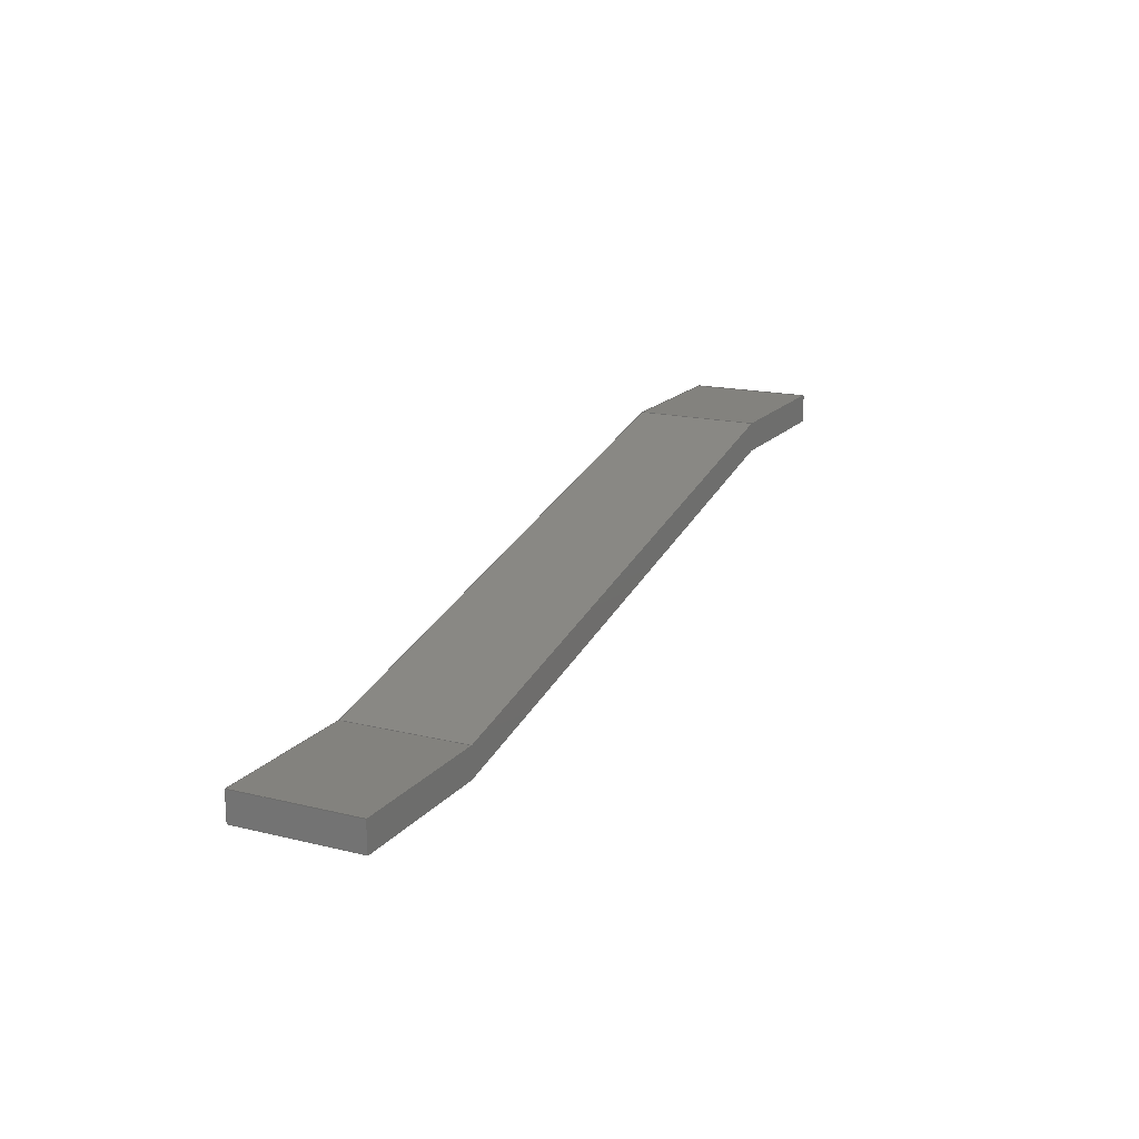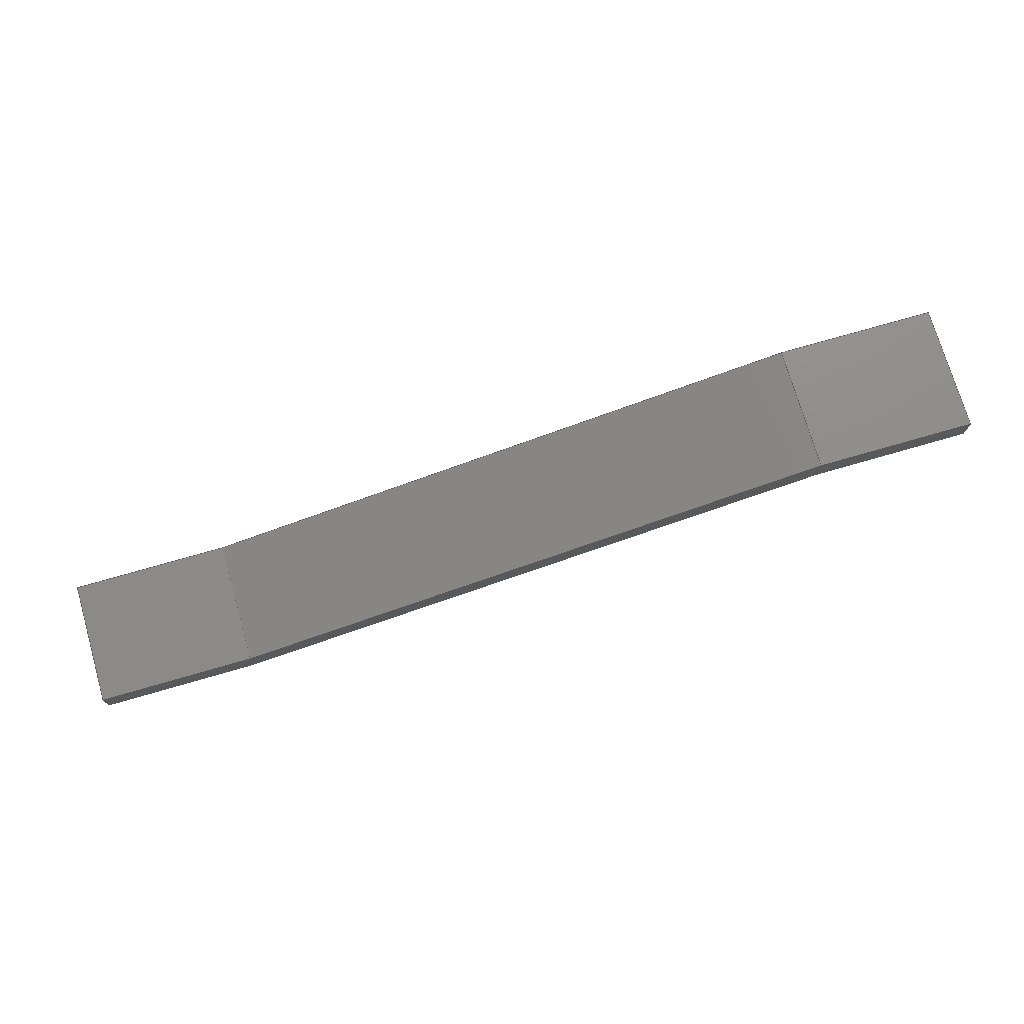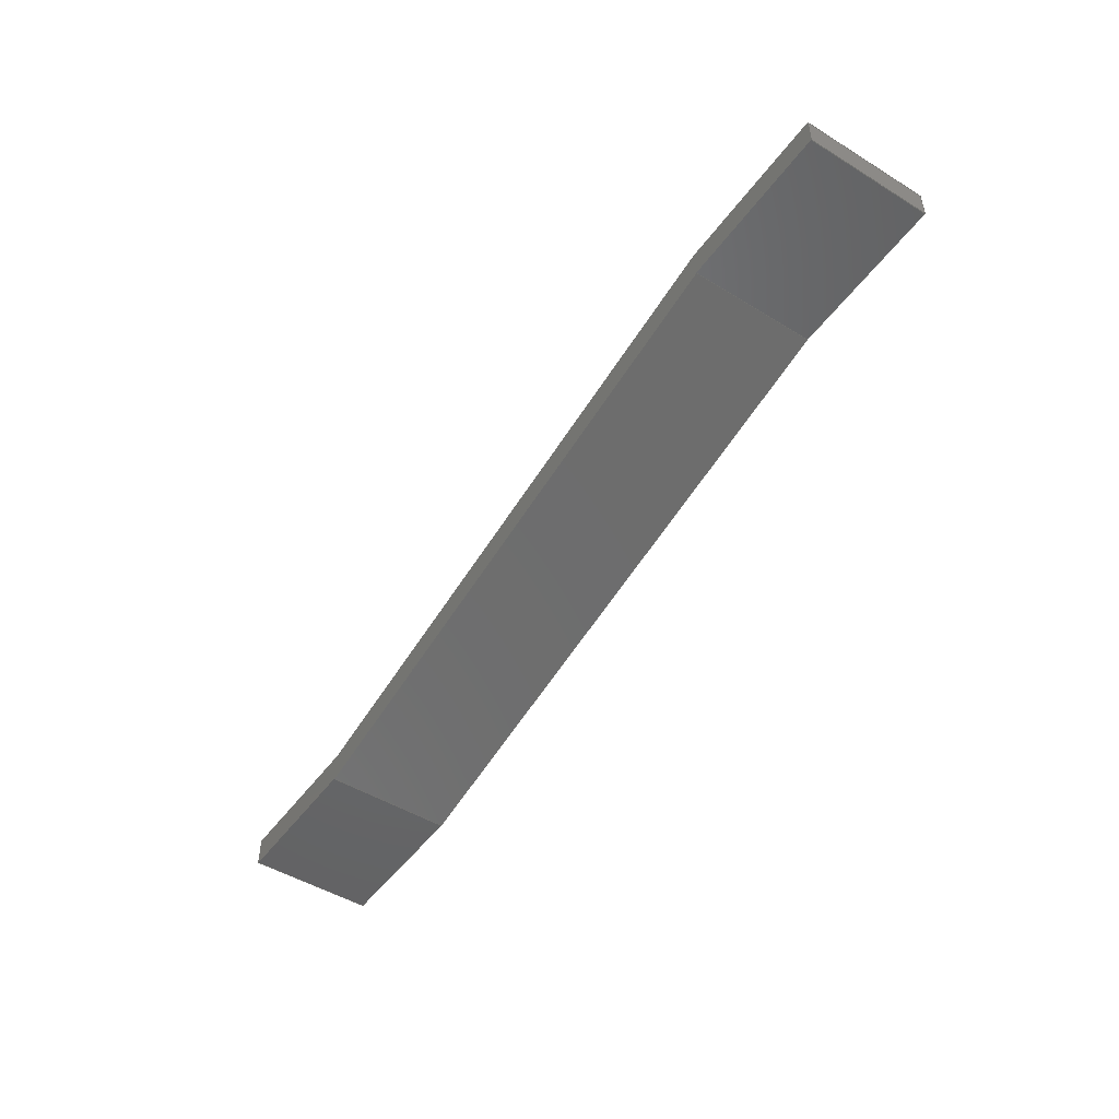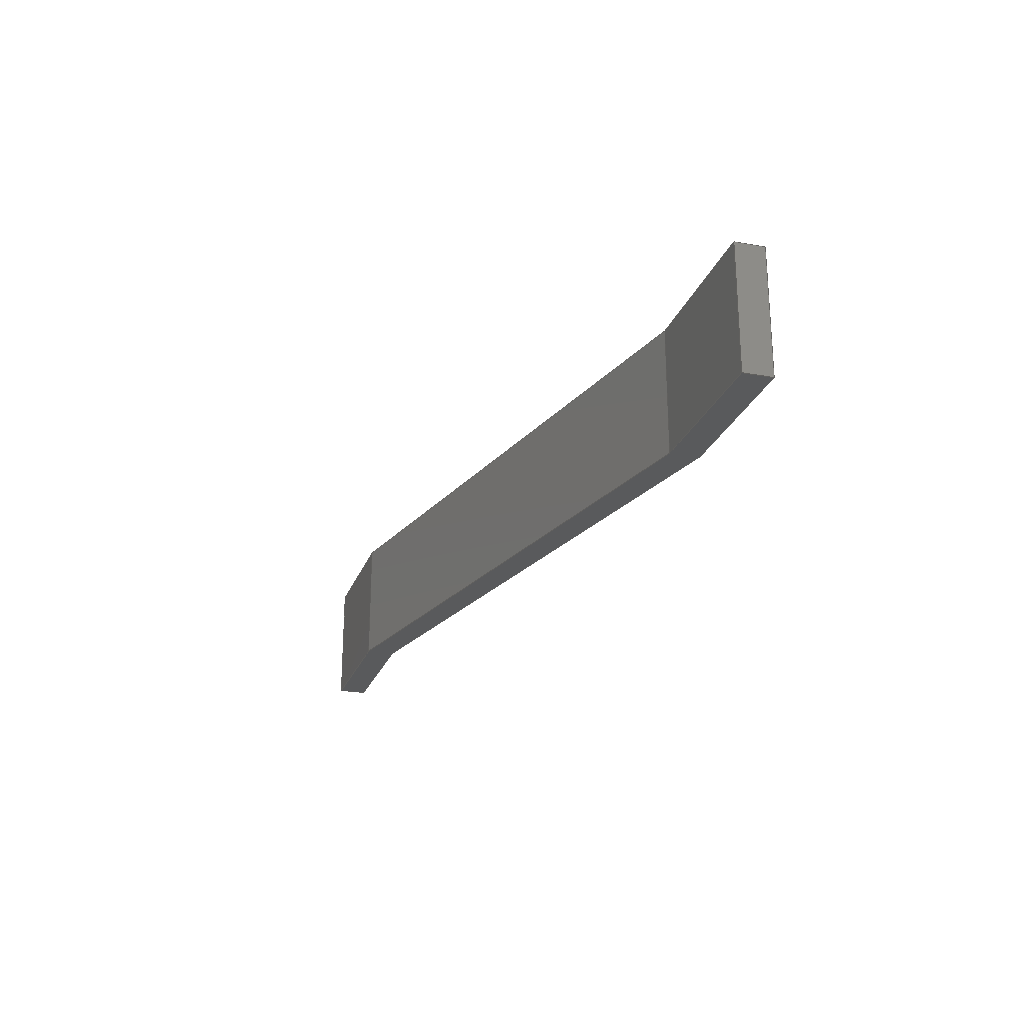
<metadata>
{"format":"step","ext":"step","renderer":"f3d","projection":"perspective","resolution":1024,"background":"white","views":[{"elev":16.9,"azim":-63.8,"up":"+Y"},{"elev":74.2,"azim":-16.1,"up":"+Y"},{"elev":-48.5,"azim":55.6,"up":"+Y"},{"elev":-23.7,"azim":-106.9,"up":"+Z"}]}
</metadata>
<code>
ISO-10303-21;
DATA;
#1=MECHANICAL_DESIGN_GEOMETRIC_PRESENTATION_REPRESENTATION('',(#4),#306);
#2=SHAPE_REPRESENTATION_RELATIONSHIP('SRR','None',#313,#3);
#3=ADVANCED_BREP_SHAPE_REPRESENTATION('',(#5),#305);
#4=STYLED_ITEM('',(#323),#5);
#5=MANIFOLD_SOLID_BREP('Body13',#182);
#6=FACE_OUTER_BOUND('',#16,.T.);
#7=FACE_OUTER_BOUND('',#17,.T.);
#8=FACE_OUTER_BOUND('',#18,.T.);
#9=FACE_OUTER_BOUND('',#19,.T.);
#10=FACE_OUTER_BOUND('',#20,.T.);
#11=FACE_OUTER_BOUND('',#21,.T.);
#12=FACE_OUTER_BOUND('',#22,.T.);
#13=FACE_OUTER_BOUND('',#23,.T.);
#14=FACE_OUTER_BOUND('',#24,.T.);
#15=FACE_OUTER_BOUND('',#25,.T.);
#16=EDGE_LOOP('',(#114,#115,#116,#117,#118,#119,#120,#121));
#17=EDGE_LOOP('',(#122,#123,#124,#125));
#18=EDGE_LOOP('',(#126,#127,#128,#129));
#19=EDGE_LOOP('',(#130,#131,#132,#133));
#20=EDGE_LOOP('',(#134,#135,#136,#137));
#21=EDGE_LOOP('',(#138,#139,#140,#141));
#22=EDGE_LOOP('',(#142,#143,#144,#145));
#23=EDGE_LOOP('',(#146,#147,#148,#149));
#24=EDGE_LOOP('',(#150,#151,#152,#153));
#25=EDGE_LOOP('',(#154,#155,#156,#157,#158,#159,#160,#161));
#26=LINE('',#256,#50);
#27=LINE('',#258,#51);
#28=LINE('',#260,#52);
#29=LINE('',#262,#53);
#30=LINE('',#264,#54);
#31=LINE('',#266,#55);
#32=LINE('',#268,#56);
#33=LINE('',#269,#57);
#34=LINE('',#272,#58);
#35=LINE('',#274,#59);
#36=LINE('',#275,#60);
#37=LINE('',#278,#61);
#38=LINE('',#279,#62);
#39=LINE('',#282,#63);
#40=LINE('',#283,#64);
#41=LINE('',#286,#65);
#42=LINE('',#287,#66);
#43=LINE('',#290,#67);
#44=LINE('',#291,#68);
#45=LINE('',#294,#69);
#46=LINE('',#295,#70);
#47=LINE('',#298,#71);
#48=LINE('',#299,#72);
#49=LINE('',#301,#73);
#50=VECTOR('',#210,1);
#51=VECTOR('',#211,1);
#52=VECTOR('',#212,1);
#53=VECTOR('',#213,1);
#54=VECTOR('',#214,1);
#55=VECTOR('',#215,1);
#56=VECTOR('',#216,1);
#57=VECTOR('',#217,1);
#58=VECTOR('',#220,1);
#59=VECTOR('',#221,1);
#60=VECTOR('',#222,1);
#61=VECTOR('',#225,1);
#62=VECTOR('',#226,1);
#63=VECTOR('',#229,1);
#64=VECTOR('',#230,1);
#65=VECTOR('',#233,1);
#66=VECTOR('',#234,1);
#67=VECTOR('',#237,1);
#68=VECTOR('',#238,1);
#69=VECTOR('',#241,1);
#70=VECTOR('',#242,1);
#71=VECTOR('',#245,1);
#72=VECTOR('',#246,1);
#73=VECTOR('',#249,1);
#74=VERTEX_POINT('',#254);
#75=VERTEX_POINT('',#255);
#76=VERTEX_POINT('',#257);
#77=VERTEX_POINT('',#259);
#78=VERTEX_POINT('',#261);
#79=VERTEX_POINT('',#263);
#80=VERTEX_POINT('',#265);
#81=VERTEX_POINT('',#267);
#82=VERTEX_POINT('',#271);
#83=VERTEX_POINT('',#273);
#84=VERTEX_POINT('',#277);
#85=VERTEX_POINT('',#281);
#86=VERTEX_POINT('',#285);
#87=VERTEX_POINT('',#289);
#88=VERTEX_POINT('',#293);
#89=VERTEX_POINT('',#297);
#90=EDGE_CURVE('',#74,#75,#26,.T.);
#91=EDGE_CURVE('',#75,#76,#27,.T.);
#92=EDGE_CURVE('',#76,#77,#28,.T.);
#93=EDGE_CURVE('',#77,#78,#29,.T.);
#94=EDGE_CURVE('',#78,#79,#30,.T.);
#95=EDGE_CURVE('',#79,#80,#31,.T.);
#96=EDGE_CURVE('',#80,#81,#32,.T.);
#97=EDGE_CURVE('',#81,#74,#33,.T.);
#98=EDGE_CURVE('',#82,#75,#34,.T.);
#99=EDGE_CURVE('',#83,#82,#35,.T.);
#100=EDGE_CURVE('',#76,#83,#36,.T.);
#101=EDGE_CURVE('',#84,#83,#37,.T.);
#102=EDGE_CURVE('',#77,#84,#38,.T.);
#103=EDGE_CURVE('',#85,#84,#39,.T.);
#104=EDGE_CURVE('',#78,#85,#40,.T.);
#105=EDGE_CURVE('',#86,#85,#41,.T.);
#106=EDGE_CURVE('',#79,#86,#42,.T.);
#107=EDGE_CURVE('',#87,#86,#43,.T.);
#108=EDGE_CURVE('',#80,#87,#44,.T.);
#109=EDGE_CURVE('',#88,#87,#45,.T.);
#110=EDGE_CURVE('',#81,#88,#46,.T.);
#111=EDGE_CURVE('',#89,#88,#47,.T.);
#112=EDGE_CURVE('',#74,#89,#48,.T.);
#113=EDGE_CURVE('',#82,#89,#49,.T.);
#114=ORIENTED_EDGE('',*,*,#90,.T.);
#115=ORIENTED_EDGE('',*,*,#91,.T.);
#116=ORIENTED_EDGE('',*,*,#92,.T.);
#117=ORIENTED_EDGE('',*,*,#93,.T.);
#118=ORIENTED_EDGE('',*,*,#94,.T.);
#119=ORIENTED_EDGE('',*,*,#95,.T.);
#120=ORIENTED_EDGE('',*,*,#96,.T.);
#121=ORIENTED_EDGE('',*,*,#97,.T.);
#122=ORIENTED_EDGE('',*,*,#98,.F.);
#123=ORIENTED_EDGE('',*,*,#99,.F.);
#124=ORIENTED_EDGE('',*,*,#100,.F.);
#125=ORIENTED_EDGE('',*,*,#91,.F.);
#126=ORIENTED_EDGE('',*,*,#100,.T.);
#127=ORIENTED_EDGE('',*,*,#101,.F.);
#128=ORIENTED_EDGE('',*,*,#102,.F.);
#129=ORIENTED_EDGE('',*,*,#92,.F.);
#130=ORIENTED_EDGE('',*,*,#102,.T.);
#131=ORIENTED_EDGE('',*,*,#103,.F.);
#132=ORIENTED_EDGE('',*,*,#104,.F.);
#133=ORIENTED_EDGE('',*,*,#93,.F.);
#134=ORIENTED_EDGE('',*,*,#104,.T.);
#135=ORIENTED_EDGE('',*,*,#105,.F.);
#136=ORIENTED_EDGE('',*,*,#106,.F.);
#137=ORIENTED_EDGE('',*,*,#94,.F.);
#138=ORIENTED_EDGE('',*,*,#106,.T.);
#139=ORIENTED_EDGE('',*,*,#107,.F.);
#140=ORIENTED_EDGE('',*,*,#108,.F.);
#141=ORIENTED_EDGE('',*,*,#95,.F.);
#142=ORIENTED_EDGE('',*,*,#108,.T.);
#143=ORIENTED_EDGE('',*,*,#109,.F.);
#144=ORIENTED_EDGE('',*,*,#110,.F.);
#145=ORIENTED_EDGE('',*,*,#96,.F.);
#146=ORIENTED_EDGE('',*,*,#110,.T.);
#147=ORIENTED_EDGE('',*,*,#111,.F.);
#148=ORIENTED_EDGE('',*,*,#112,.F.);
#149=ORIENTED_EDGE('',*,*,#97,.F.);
#150=ORIENTED_EDGE('',*,*,#112,.T.);
#151=ORIENTED_EDGE('',*,*,#113,.F.);
#152=ORIENTED_EDGE('',*,*,#98,.T.);
#153=ORIENTED_EDGE('',*,*,#90,.F.);
#154=ORIENTED_EDGE('',*,*,#113,.T.);
#155=ORIENTED_EDGE('',*,*,#111,.T.);
#156=ORIENTED_EDGE('',*,*,#109,.T.);
#157=ORIENTED_EDGE('',*,*,#107,.T.);
#158=ORIENTED_EDGE('',*,*,#105,.T.);
#159=ORIENTED_EDGE('',*,*,#103,.T.);
#160=ORIENTED_EDGE('',*,*,#101,.T.);
#161=ORIENTED_EDGE('',*,*,#99,.T.);
#162=PLANE('',#196);
#163=PLANE('',#197);
#164=PLANE('',#198);
#165=PLANE('',#199);
#166=PLANE('',#200);
#167=PLANE('',#201);
#168=PLANE('',#202);
#169=PLANE('',#203);
#170=PLANE('',#204);
#171=PLANE('',#205);
#172=ADVANCED_FACE('',(#6),#162,.T.);
#173=ADVANCED_FACE('',(#7),#163,.T.);
#174=ADVANCED_FACE('',(#8),#164,.T.);
#175=ADVANCED_FACE('',(#9),#165,.T.);
#176=ADVANCED_FACE('',(#10),#166,.T.);
#177=ADVANCED_FACE('',(#11),#167,.T.);
#178=ADVANCED_FACE('',(#12),#168,.T.);
#179=ADVANCED_FACE('',(#13),#169,.T.);
#180=ADVANCED_FACE('',(#14),#170,.T.);
#181=ADVANCED_FACE('',(#15),#171,.T.);
#182=CLOSED_SHELL('',(#172,#173,#174,#175,#176,#177,#178,#179,#180,#181));
#183=DERIVED_UNIT_ELEMENT(#185,1);
#184=DERIVED_UNIT_ELEMENT(#308,3);
#185=(
MASS_UNIT()
NAMED_UNIT(*)
SI_UNIT(.KILO.,.GRAM.)
);
#186=DERIVED_UNIT((#183,#184));
#187=MEASURE_REPRESENTATION_ITEM('density measure',
POSITIVE_RATIO_MEASURE(7850),#186);
#188=PROPERTY_DEFINITION_REPRESENTATION(#193,#190);
#189=PROPERTY_DEFINITION_REPRESENTATION(#194,#191);
#190=REPRESENTATION('material name',(#192),#305);
#191=REPRESENTATION('density',(#187),#305);
#192=DESCRIPTIVE_REPRESENTATION_ITEM('Steel','Steel');
#193=PROPERTY_DEFINITION('material property','material name',#315);
#194=PROPERTY_DEFINITION('material property','density of part',#315);
#195=AXIS2_PLACEMENT_3D('placement',#252,#206,#207);
#196=AXIS2_PLACEMENT_3D('',#253,#208,#209);
#197=AXIS2_PLACEMENT_3D('',#270,#218,#219);
#198=AXIS2_PLACEMENT_3D('',#276,#223,#224);
#199=AXIS2_PLACEMENT_3D('',#280,#227,#228);
#200=AXIS2_PLACEMENT_3D('',#284,#231,#232);
#201=AXIS2_PLACEMENT_3D('',#288,#235,#236);
#202=AXIS2_PLACEMENT_3D('',#292,#239,#240);
#203=AXIS2_PLACEMENT_3D('',#296,#243,#244);
#204=AXIS2_PLACEMENT_3D('',#300,#247,#248);
#205=AXIS2_PLACEMENT_3D('',#302,#250,#251);
#206=DIRECTION('axis',(0,0,1));
#207=DIRECTION('refdir',(1,0,0));
#208=DIRECTION('center_axis',(0,0,-1));
#209=DIRECTION('ref_axis',(-1,0,0));
#210=DIRECTION('',(0,1,0));
#211=DIRECTION('',(1,0,0));
#212=DIRECTION('',(0.9744,0.225,0));
#213=DIRECTION('',(1,5.416e-16,0));
#214=DIRECTION('',(1.244e-13,-1,0));
#215=DIRECTION('',(-1,-2.134e-14,0));
#216=DIRECTION('',(-0.9744,-0.225,0));
#217=DIRECTION('',(-1,-8.19e-17,0));
#218=DIRECTION('center_axis',(0,1,0));
#219=DIRECTION('ref_axis',(-1,0,0));
#220=DIRECTION('',(0,0,-1));
#221=DIRECTION('',(-1,0,0));
#222=DIRECTION('',(0,0,1));
#223=DIRECTION('center_axis',(-0.225,0.9744,0));
#224=DIRECTION('ref_axis',(-0.9744,-0.225,0));
#225=DIRECTION('',(-0.9744,-0.225,0));
#226=DIRECTION('',(0,0,1));
#227=DIRECTION('center_axis',(-5.416e-16,1,0));
#228=DIRECTION('ref_axis',(-1,-5.416e-16,0));
#229=DIRECTION('',(-1,-5.416e-16,0));
#230=DIRECTION('',(0,0,1));
#231=DIRECTION('center_axis',(1,1.244e-13,0));
#232=DIRECTION('ref_axis',(-1.244e-13,1,0));
#233=DIRECTION('',(-1.244e-13,1,0));
#234=DIRECTION('',(0,0,1));
#235=DIRECTION('center_axis',(2.134e-14,-1,0));
#236=DIRECTION('ref_axis',(1,2.134e-14,0));
#237=DIRECTION('',(1,2.134e-14,0));
#238=DIRECTION('',(0,0,1));
#239=DIRECTION('center_axis',(0.225,-0.9744,0));
#240=DIRECTION('ref_axis',(0.9744,0.225,0));
#241=DIRECTION('',(0.9744,0.225,0));
#242=DIRECTION('',(0,0,1));
#243=DIRECTION('center_axis',(8.19e-17,-1,0));
#244=DIRECTION('ref_axis',(1,8.19e-17,0));
#245=DIRECTION('',(1,8.19e-17,0));
#246=DIRECTION('',(0,0,1));
#247=DIRECTION('center_axis',(-1,0,0));
#248=DIRECTION('ref_axis',(0,-1,0));
#249=DIRECTION('',(0,-1,0));
#250=DIRECTION('center_axis',(0,0,1));
#251=DIRECTION('ref_axis',(1,0,0));
#252=CARTESIAN_POINT('',(0,0,0));
#253=CARTESIAN_POINT('Origin',(15.75,2.886,-3.25));
#254=CARTESIAN_POINT('',(-8.2,-1.5,-3.25));
#255=CARTESIAN_POINT('',(-8.2,0,-3.25));
#256=CARTESIAN_POINT('',(-8.2,0,-3.25));
#257=CARTESIAN_POINT('',(0,0,-3.25));
#258=CARTESIAN_POINT('',(-8.2,0,-3.25));
#259=CARTESIAN_POINT('',(31.5,7.272,-3.25));
#260=CARTESIAN_POINT('',(0,0,-3.25));
#261=CARTESIAN_POINT('',(39.7,7.272,-3.25));
#262=CARTESIAN_POINT('',(31.5,7.272,-3.25));
#263=CARTESIAN_POINT('',(39.7,5.788,-3.25));
#264=CARTESIAN_POINT('',(39.7,5.788,-3.25));
#265=CARTESIAN_POINT('',(31.5,5.788,-3.25));
#266=CARTESIAN_POINT('',(31.5,5.788,-3.25));
#267=CARTESIAN_POINT('',(-0.06605,-1.5,-3.25));
#268=CARTESIAN_POINT('',(-0.06605,-1.5,-3.25));
#269=CARTESIAN_POINT('',(-8.2,-1.5,-3.25));
#270=CARTESIAN_POINT('Origin',(0,0,0));
#271=CARTESIAN_POINT('',(-8.2,0,3.25));
#272=CARTESIAN_POINT('',(-8.2,0,0));
#273=CARTESIAN_POINT('',(0,0,3.25));
#274=CARTESIAN_POINT('',(-8.2,0,3.25));
#275=CARTESIAN_POINT('',(0,0,0));
#276=CARTESIAN_POINT('Origin',(31.5,7.272,0));
#277=CARTESIAN_POINT('',(31.5,7.272,3.25));
#278=CARTESIAN_POINT('',(0,0,3.25));
#279=CARTESIAN_POINT('',(31.5,7.272,0));
#280=CARTESIAN_POINT('Origin',(39.7,7.272,0));
#281=CARTESIAN_POINT('',(39.7,7.272,3.25));
#282=CARTESIAN_POINT('',(31.5,7.272,3.25));
#283=CARTESIAN_POINT('',(39.7,7.272,0));
#284=CARTESIAN_POINT('Origin',(39.7,5.788,0));
#285=CARTESIAN_POINT('',(39.7,5.788,3.25));
#286=CARTESIAN_POINT('',(39.7,5.788,3.25));
#287=CARTESIAN_POINT('',(39.7,5.788,0));
#288=CARTESIAN_POINT('Origin',(31.5,5.788,0));
#289=CARTESIAN_POINT('',(31.5,5.788,3.25));
#290=CARTESIAN_POINT('',(31.5,5.788,3.25));
#291=CARTESIAN_POINT('',(31.5,5.788,0));
#292=CARTESIAN_POINT('Origin',(-0.06605,-1.5,0));
#293=CARTESIAN_POINT('',(-0.06605,-1.5,3.25));
#294=CARTESIAN_POINT('',(-0.06605,-1.5,3.25));
#295=CARTESIAN_POINT('',(-0.06605,-1.5,0));
#296=CARTESIAN_POINT('Origin',(-8.2,-1.5,0));
#297=CARTESIAN_POINT('',(-8.2,-1.5,3.25));
#298=CARTESIAN_POINT('',(-8.2,-1.5,3.25));
#299=CARTESIAN_POINT('',(-8.2,-1.5,0));
#300=CARTESIAN_POINT('Origin',(-8.2,0,0));
#301=CARTESIAN_POINT('',(-8.2,0,3.25));
#302=CARTESIAN_POINT('Origin',(15.75,2.886,3.25));
#303=UNCERTAINTY_MEASURE_WITH_UNIT(LENGTH_MEASURE(0.001),#307,
'DISTANCE_ACCURACY_VALUE',
'Maximum model space distance between geometric entities at asserted c
onnectivities');
#304=UNCERTAINTY_MEASURE_WITH_UNIT(LENGTH_MEASURE(0.001),#307,
'DISTANCE_ACCURACY_VALUE',
'Maximum model space distance between geometric entities at asserted c
onnectivities');
#305=(
GEOMETRIC_REPRESENTATION_CONTEXT(3)
GLOBAL_UNCERTAINTY_ASSIGNED_CONTEXT((#303))
GLOBAL_UNIT_ASSIGNED_CONTEXT((#307,#309,#310))
REPRESENTATION_CONTEXT('','3D')
);
#306=(
GEOMETRIC_REPRESENTATION_CONTEXT(3)
GLOBAL_UNCERTAINTY_ASSIGNED_CONTEXT((#304))
GLOBAL_UNIT_ASSIGNED_CONTEXT((#307,#309,#310))
REPRESENTATION_CONTEXT('','3D')
);
#307=(
LENGTH_UNIT()
NAMED_UNIT(*)
SI_UNIT(.CENTI.,.METRE.)
);
#308=(
LENGTH_UNIT()
NAMED_UNIT(*)
SI_UNIT($,.METRE.)
);
#309=(
NAMED_UNIT(*)
PLANE_ANGLE_UNIT()
SI_UNIT($,.RADIAN.)
);
#310=(
NAMED_UNIT(*)
SI_UNIT($,.STERADIAN.)
SOLID_ANGLE_UNIT()
);
#311=SHAPE_DEFINITION_REPRESENTATION(#312,#313);
#312=PRODUCT_DEFINITION_SHAPE('',$,#315);
#313=SHAPE_REPRESENTATION('',(#195),#305);
#314=PRODUCT_DEFINITION_CONTEXT('part definition',#319,'design');
#315=PRODUCT_DEFINITION('Tractor_Lift_Arm v17 (1)',
'Tractor_Lift_Arm v17 (1)',#316,#314);
#316=PRODUCT_DEFINITION_FORMATION('',$,#321);
#317=PRODUCT_RELATED_PRODUCT_CATEGORY('Tractor_Lift_Arm v17 (1)',
'Tractor_Lift_Arm v17 (1)',(#321));
#318=APPLICATION_PROTOCOL_DEFINITION('international standard',
'automotive_design',2009,#319);
#319=APPLICATION_CONTEXT(
'Core Data for Automotive Mechanical Design Process');
#320=PRODUCT_CONTEXT('part definition',#319,'mechanical');
#321=PRODUCT('Tractor_Lift_Arm v17 (1)','Tractor_Lift_Arm v17 (1)',$,(#320));
#322=PRESENTATION_STYLE_ASSIGNMENT((#324));
#323=PRESENTATION_STYLE_ASSIGNMENT((#325));
#324=SURFACE_STYLE_USAGE(.BOTH.,#326);
#325=SURFACE_STYLE_USAGE(.BOTH.,#327);
#326=SURFACE_SIDE_STYLE('',(#328));
#327=SURFACE_SIDE_STYLE('',(#329));
#328=SURFACE_STYLE_FILL_AREA(#330);
#329=SURFACE_STYLE_FILL_AREA(#331);
#330=FILL_AREA_STYLE('Steel - Satin',(#332));
#331=FILL_AREA_STYLE('Stainless Steel - Polished',(#333));
#332=FILL_AREA_STYLE_COLOUR('Steel - Satin',#334);
#333=FILL_AREA_STYLE_COLOUR('Stainless Steel - Polished',#335);
#334=COLOUR_RGB('Steel - Satin',0.6275,0.6275,0.6275);
#335=COLOUR_RGB('Stainless Steel - Polished',0.7961,0.7961,
0.7961);
ENDSEC;
END-ISO-10303-21;

</code>
